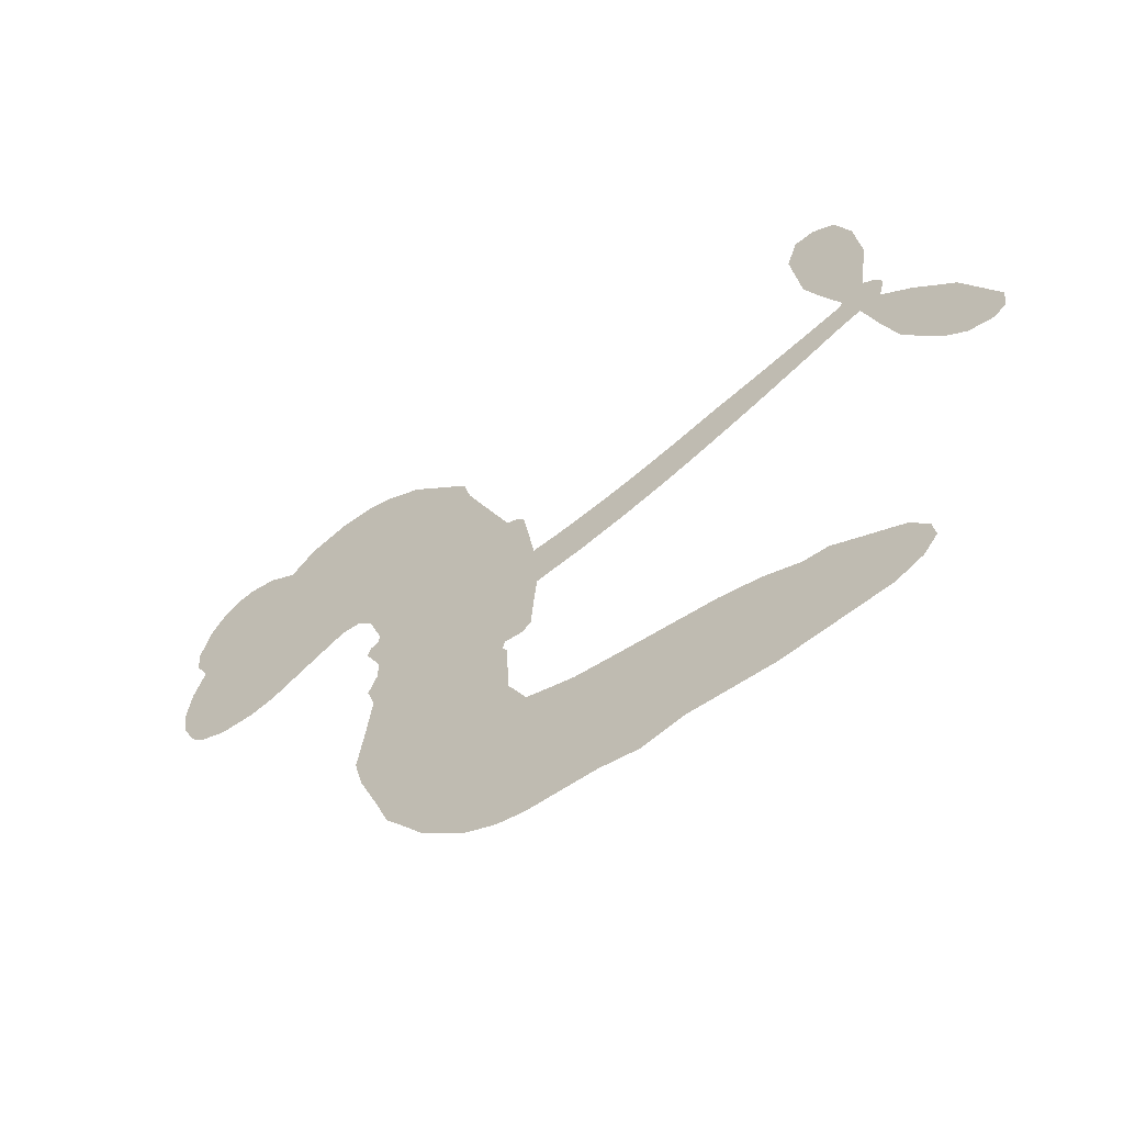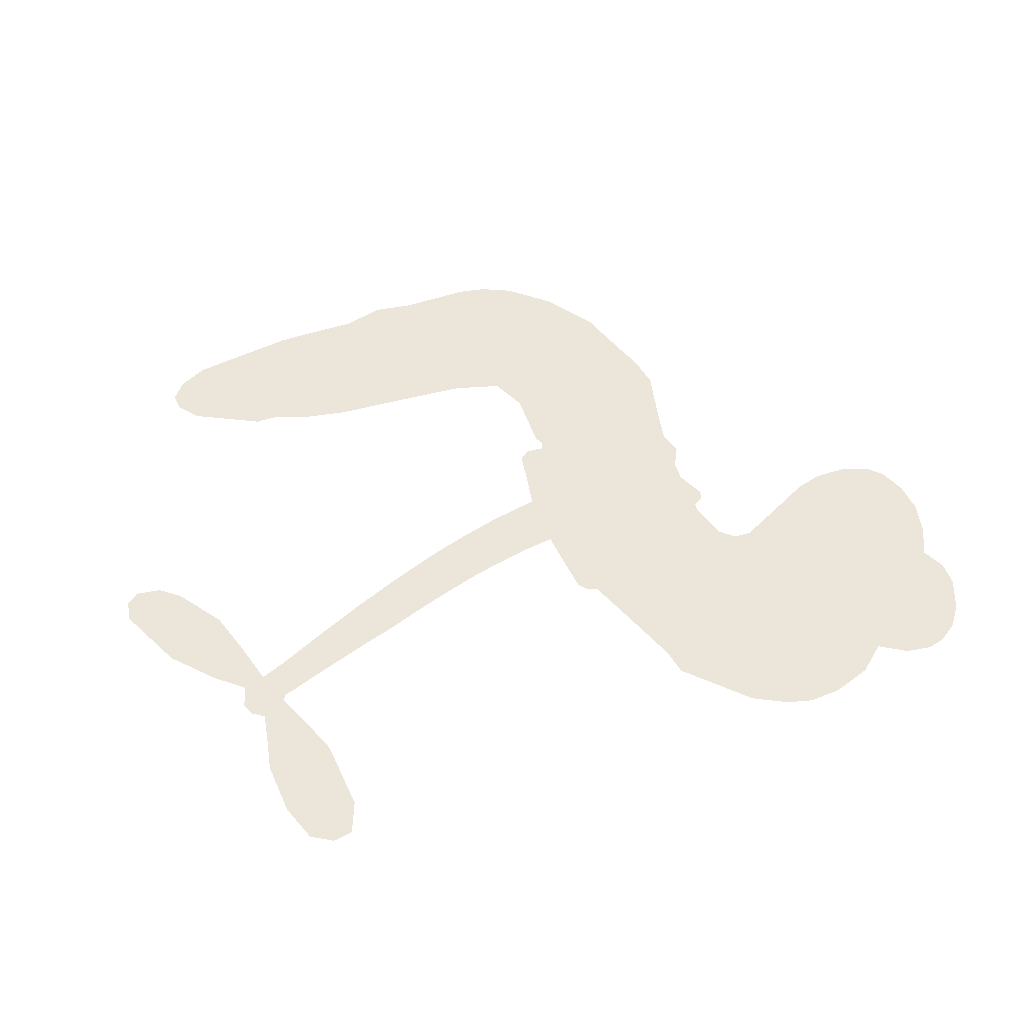
<metadata>
{"format":"obj","ext":"obj","renderer":"f3d","projection":"perspective","resolution":1024,"background":"white","views":[{"elev":-58.7,"azim":34.6,"up":"+Y"},{"elev":56.0,"azim":163.2,"up":"+Z"}]}
</metadata>
<code>
v 58.55 35.08 0
v 59.23 40.25 0
v 61.1 45.06 0
v 58.99 48.7 0
v 58.7 52.44 0
v 60.32 57.65 0
v 62.64 61.01 0
v 65.45 63.1 0
v 68.29 63.96 0
v 72.53 63.51 0
v 77.09 61.09 0
v 81.17 64.93 0
v 87.3 67.28 0
v 92.57 67.86 0
v 96.86 66.96 0
v 102.5 64.42 0
v 112.5 55.63 0
v 113.7 51.37 0
v 121.5 35.12 0
v 123.3 34.6 0
v 124.5 33.19 0
v 126.4 22.29 0
v 158.7 31.94 0
v 181 40.11 0
v 181.5 41 0
v 175.9 52.38 0
v 174.3 63.72 0
v 176.1 68.82 0
v 179.4 69.48 0
v 183 67.6 0
v 185.6 61.59 0
v 186.7 53.22 0
v 185.3 43.15 0
v 187.4 41.94 0
v 188.3 40.19 0
v 187.4 36.58 0
v 192.3 33 0
v 198.7 26.94 0
v 204.4 16.65 0
v 204 13.48 0
v 202.1 11.86 0
v 198.1 12.24 0
v 194.6 14.59 0
v 188.9 21.64 0
v 183.9 35.43 0
v 127.2 13.17 0
v 126.2 3.107 0
v 124.7 1.851 0
v 121.7 1.899 0
v 121.4 0.6463 0
v 122.1 -0.521 0
v 122.7 -9.818 0
v 125.7 -15.04 0
v 133.5 -16.78 0
v 156 -17.48 0
v 162.8 -18.41 0
v 168.6 -20.19 0
v 172.6 -20.08 0
v 183.7 -24.87 0
v 186.4 -27.91 0
v 186.8 -30.62 0
v 184.6 -33.42 0
v 180.3 -35.66 0
v 163.2 -38.52 0
v 149.8 -38.89 0
v 143.2 -40.7 0
v 137 -40.02 0
v 125.9 -40.45 0
v 121.4 -39.83 0
v 116.4 -37.89 0
v 109.3 -32.7 0
v 103.1 -25.3 0
v 97.76 -12.83 0
v 96.39 -7.7 0
v 98.37 6.069 0
v 97.08 9.659 0
v 98.57 12.97 0
v 98.48 16.11 0
v 96.11 20.32 0
v 96.51 21.84 0
v 98.01 22.73 0
v 98.05 24.11 0
v 95.82 29.73 0
v 93.39 31.65 0
v 90.52 31.67 0
v 77.7 24.62 0
v 73.55 23.31 0
v 67.91 23.14 0
v 63.77 24.56 0
v 61.38 26.56 0
v 59.37 30.53 0
v 156.6 22.68 0
v 182.6 39.57 0
v 100.4 23.29 0
v 119.5 1.877 0
v 122.4 -5.151 0
v 98.24 20.57 0
v 121.6 31.91 0
v 126.6 8.126 0
v 170.4 29.01 0
v 183.6 41.62 0
v 177.2 32.33 0
v 180.5 33.98 0
v 97.29 18.22 0
v 120.6 4.533 0
v 178.5 46.77 0
v 185.4 39.46 0
v 181.8 44.93 0
v 183 -29.86 0
v 200.7 15.5 0
v 100.6 27.93 0
v 119.9 -1.36 0
v 100.1 18.41 0
v 66.13 29.79 0
v 68.39 58.5 0
v 91.87 36.65 0
v 125.5 27.75 0
v 123.6 4.641 0
v 169.8 35.87 0
v 175.4 37.95 0
v 115.6 5.312 0
v 115.9 33.38 0
v 102.9 14.61 0
v 97.83 34.88 0
v 122.1 9.057 0
v 181 37 0
v 114.3 -0.4053 0
v 177.9 35.87 0
v 174.6 34.58 0
v 102.1 9.367 0
v 170.8 -27.15 0
v 186.3 28.34 0
v 178.5 65.1 0
v 185.9 48.14 0
v 201.6 21.8 0
v 65.48 51.08 0
v 173.8 30.66 0
v 170.7 -23.36 0
v 187.2 32.48 0
v 164 -25.43 0
v 178.1 -22.48 0
v 174.7 -25.14 0
v 93.12 59.8 0
v 124.8 -32.13 0
v 63.12 33.55 0
v 73.49 30.72 0
v 64.44 57.3 0
v 108.7 25.1 0
v 115.8 -7.637 0
v 175.1 58.06 0
v 181.9 49.12 0
v 62.77 48.45 0
v 67.95 43.79 0
v 66.47 47.36 0
v 73.54 48.17 0
v 69.71 50.2 0
v 171.8 -37.1 0
v 179 -27.19 0
v 93.98 63.91 0
v 105.6 51.38 0
v 124.2 -36.46 0
v 74.66 27.02 0
v 84.08 28.16 0
v 70.14 27.63 0
v 104.2 25.39 0
v 119.5 -7.536 0
v 117.9 -13.69 0
v 70.26 46.6 0
v 74.12 41.11 0
v 74.61 54.83 0
v 68.34 54.24 0
v 89.22 62.77 0
v 98.43 60.82 0
v 109.6 52.53 0
v 131.4 -40.22 0
v 119.7 -33.64 0
v 104.5 20.48 0
v 106.8 33.08 0
v 72.94 51.69 0
v 78.45 50.78 0
v 107.5 60.02 0
v 99.34 31.46 0
v 127.6 -34.75 0
v 131 -28.59 0
v 104.4 29.61 0
v 106.6 55.7 0
v 117.6 43.23 0
v 102.3 33.69 0
v 102.8 58.78 0
v 102.1 42.15 0
v 109.6 44.71 0
v 101 37.91 0
v 110.7 48.62 0
v 106.5 38.7 0
v 95.78 41.59 0
v 115.6 47.3 0
v 97.46 38.43 0
v 113.6 43.81 0
v 110.7 40.32 0
v 115 39.71 0
v 112.4 36.15 0
v 119.5 39.18 0
v 111.4 31.31 0
v 117 36.75 0
v 94.55 34.68 0
v 116.3 2.086 0
v 112.9 2.987 0
v 110.1 9.172 0
v 107.7 -1.117 0
v 182.2 63.7 0
v 178.9 60.55 0
v 179.3 55.77 0
v 69.17 35.3 0
v 69.62 31.46 0
v 117.6 23.45 0
v 63.93 41.2 0
v 84.86 35.91 0
v 121.8 -13.75 0
v 119.8 -20.88 0
v 122.8 -17.97 0
v 119.2 -17.18 0
v 112.5 -17.83 0
v 116.1 -19.58 0
v 125.7 -24.28 0
v 111.2 -25.05 0
v 123.3 -21.58 0
v 120.6 -26.66 0
v 127.9 -19.76 0
v 112.9 -21.62 0
v 100.5 -19.03 0
v 116 -25.33 0
v 73.09 59.06 0
v 71.32 56.05 0
v 85.16 63.7 0
v 81.87 60.09 0
v 86.3 59.35 0
v 83.2 54.31 0
v 99.66 65.69 0
v 97.13 63.81 0
v 119.6 -37.02 0
v 114.5 -33.01 0
v 78.4 44.99 0
v 105 62.22 0
v 97.29 52.58 0
v 106.1 11.35 0
v 106.1 6.488 0
v 111.5 16.85 0
v 107.2 15.65 0
v 110.3 13.11 0
v 115.1 10.73 0
v 104.4 -8.343 0
v 179.6 52.03 0
v 182.9 54.2 0
v 186.1 57.39 0
v 182.6 59.05 0
v 66.51 33.17 0
v 65.42 37.25 0
v 69.04 39.61 0
v 122.2 24.31 0
v 115.6 28.25 0
v 64.49 44.57 0
v 88.53 34.89 0
v 87.92 39.95 0
v 87.29 29.92 0
v 79.02 30.42 0
v 83.99 32.08 0
v 80.24 34.95 0
v 81.49 40.35 0
v 121.5 -30.35 0
v 124.7 -28.13 0
v 117.3 -29.45 0
v 113.1 -28.92 0
v 130.3 -23.91 0
v 144.8 -17.19 0
v 131.9 -20.33 0
v 134.7 -23.79 0
v 139.1 -17.01 0
v 135.6 -28.3 0
v 133.6 -32.12 0
v 142.7 -24.87 0
v 135.9 -20.01 0
v 130 -32.09 0
v 135.5 -36 0
v 138.6 -25.52 0
v 140.1 -21.27 0
v 140.5 -36.43 0
v 144.2 -21.16 0
v 141.7 -30.66 0
v 150.1 -25.72 0
v 137.7 -31.87 0
v 150.4 -17.35 0
v 146.5 -24.26 0
v 145.3 -28.39 0
v 149.7 -21.51 0
v 146.4 -34.16 0
v 155.2 -23.14 0
v 129.6 -15.96 0
v 78.7 56.82 0
v 76.83 47.91 0
v 74.96 45.04 0
v 80.28 47.85 0
v 82.01 50.95 0
v 82.51 44.35 0
v 88.57 50.48 0
v 84.05 47.77 0
v 87.01 44.35 0
v 91.38 42.92 0
v 92.89 39.86 0
v 95.04 47.3 0
v 90.19 46.78 0
v 99.11 56.53 0
v 94.98 56.06 0
v 101.6 52.98 0
v 89.96 55.9 0
v 92.79 52.09 0
v 99.86 48.34 0
v 109.8 5.341 0
v 107 2.704 0
v 97.46 -0.8222 0
v 102.4 3.705 0
v 97.93 2.611 0
v 100.9 0.4552 0
v 100.9 -4.616 0
v 113.3 7.878 0
v 118.3 8.24 0
v 119.3 12.98 0
v 100.3 -9.425 0
v 108.1 -20.19 0
v 61.63 37.31 0
v 121.7 28.1 0
v 111.8 27.39 0
v 108.3 29.1 0
v 112.9 22.63 0
v 118.2 30.65 0
v 80.89 26.39 0
v 84.66 39.23 0
v 77.86 41.3 0
v 76.22 37.09 0
v 72.35 37.55 0
v 144.2 -37.13 0
v 149.8 -30.62 0
v 79.93 53.74 0
v 86.42 55.8 0
v 98.11 44.78 0
v 105 -4.284 0
v 110.1 -7.164 0
v 96.93 -4.259 0
v 123.2 12.84 0
v 124.8 17.6 0
v 115.5 15.09 0
v 119.6 18.21 0
v 118.6 26.71 0
v 109 20.63 0
v 76.4 33.25 0
v 150.6 -34.76 0
v 156.5 -38.72 0
v 157.2 -31.34 0
v 153.2 -38.81 0
v 154.8 -34.95 0
v 159.1 -35.22 0
v 153.4 -31.46 0
v 155.1 -27.48 0
v 162.8 -30.96 0
v 159.3 -25.4 0
v 161.7 -22.22 0
v 165.4 -22 0
v 159.4 -17.95 0
v 142.3 17.21 0
v 142.7 26.11 0
v 122.4 20.55 0
v 115.5 19.32 0
v 162.9 -34.75 0
v 168.2 -32.78 0
v 167.5 -37.81 0
v 174.9 -30.28 0
v 158.2 -21.31 0
v 134.8 14.94 0
v 171.3 -30.79 0
v 176 -36.39 0
v 173.5 -33.68 0
v 177.6 -32.95 0
v 134.5 23.88 0
v 127.7 19.16 0
v 130.5 22.97 0
v 197 19.22 0
v 197.8 23.1 0
v 192.7 26.31 0
v 191.8 18.11 0
v 193.7 21.94 0
v 62.49 53.78 0
v 116.7 -3.685 0
v 112.7 -4.148 0
v 106.1 42.75 0
v 106 47.08 0
v 108.8 35.98 0
v 106.2 -28.97 0
v 107.1 -25.05 0
v 153.1 -19.96 0
v 103.7 -14.11 0
v 108.4 -15.37 0
v 112.8 -12.6 0
v 106.9 -11.56 0
v 115.7 -11.04 0
v 110.1 -10.53 0
v 159.8 -28.95 0
v 166.8 -28.71 0
v 167.6 -25.22 0
v 133.4 19.31 0
v 131 14.07 0
v 137.8 18.45 0
v 138.6 24.95 0
v 149.5 19.79 0
v 141.2 21.38 0
v 145.9 18.46 0
v 150.7 28.86 0
v 146.2 23.1 0
v 150.8 24.24 0
v 146.7 27.43 0
v 153.1 21.21 0
v 195.5 29.97 0
v 190.2 29.54 0
v 187.6 24.98 0
v 102.6 45.82 0
v 99.15 -15.93 0
v 104.6 -18.11 0
v 101.8 -22.16 0
v 105.3 -22.19 0
v 130.5 17.32 0
v 164.3 33.85 0
v 168 32.22 0
v 163.5 25.76 0
v 167 27.37 0
v 163.8 29.81 0
v 159.9 27.91 0
v 154.7 30.35 0
v 154.5 26.2 0
v 131.8 -35.4 0
v 128.6 -38.17 0
f 112 206 391
f 186 160 174
f 75 130 76
f 203 122 201
f 105 121 206
f 45 107 93
f 51 50 112
f 123 78 77
f 89 88 114
f 125 118 99
f 1 91 145
f 162 164 87
f 25 108 106
f 43 42 110
f 80 79 97
f 126 93 24
f 58 138 142
f 179 299 180
f 128 129 102
f 105 125 325
f 52 166 167
f 143 159 172
f 240 176 70
f 142 138 131
f 176 240 161
f 223 231 219
f 59 158 109
f 95 112 50
f 117 21 98
f 113 94 97
f 97 104 113
f 104 78 113
f 349 383 22
f 166 112 391
f 105 95 49
f 74 73 327
f 51 112 96
f 82 94 111
f 107 34 101
f 52 218 53
f 323 345 322
f 203 260 122
f 90 89 114
f 167 221 218
f 145 256 257
f 91 90 114
f 298 232 170
f 98 19 334
f 282 183 437
f 77 76 130
f 4 3 152
f 152 5 4
f 56 365 366
f 45 126 103
f 115 9 8
f 8 7 147
f 45 139 36
f 106 151 252
f 147 7 6
f 381 158 375
f 114 145 91
f 246 208 245
f 136 154 156
f 10 9 115
f 19 122 334
f 205 83 124
f 17 174 18
f 84 205 116
f 165 111 94
f 182 83 111
f 162 146 164
f 239 15 159
f 206 207 127
f 129 137 102
f 236 234 235
f 350 250 326
f 172 159 14
f 180 302 342
f 126 45 93
f 322 318 320
f 239 238 15
f 211 150 212
f 5 152 390
f 136 152 154
f 25 93 101
f 31 30 210
f 107 45 36
f 124 192 197
f 161 183 144
f 119 430 137
f 120 119 129
f 296 364 376
f 359 361 355
f 287 274 285
f 363 373 406
f 276 285 281
f 50 49 95
f 53 218 220
f 275 54 297
f 49 48 118
f 126 128 103
f 274 287 294
f 58 57 138
f 78 123 113
f 407 406 131
f 118 105 49
f 375 158 142
f 68 161 69
f 61 109 62
f 421 139 132
f 109 60 59
f 166 52 96
f 423 394 160
f 60 109 61
f 348 349 351
f 85 84 116
f 141 58 142
f 162 87 86
f 43 110 385
f 134 32 151
f 386 385 135
f 110 42 41
f 110 135 385
f 102 103 128
f 57 366 407
f 40 110 41
f 40 39 110
f 421 387 420
f 119 137 129
f 141 158 59
f 37 36 139
f 105 206 95
f 47 118 48
f 94 81 97
f 95 206 112
f 430 433 432
f 432 100 430
f 413 416 369
f 82 81 94
f 177 165 94
f 98 20 19
f 98 21 20
f 97 79 104
f 63 62 109
f 108 151 106
f 117 330 259
f 210 133 211
f 93 107 101
f 83 82 111
f 259 22 117
f 348 99 46
f 47 99 118
f 24 93 25
f 132 139 45
f 35 34 107
f 126 24 128
f 101 34 33
f 118 125 105
f 130 123 77
f 115 8 147
f 128 24 120
f 108 101 33
f 27 133 28
f 108 33 134
f 255 253 254
f 185 111 165
f 28 133 29
f 133 30 29
f 129 128 120
f 110 39 135
f 159 15 14
f 145 114 256
f 193 160 394
f 101 108 25
f 389 388 385
f 36 35 107
f 168 154 153
f 81 80 97
f 372 373 363
f 151 108 134
f 214 114 164
f 145 257 329
f 163 265 335
f 179 233 171
f 390 6 5
f 147 390 171
f 113 123 177
f 177 123 248
f 209 346 392
f 397 396 225
f 261 154 152
f 27 150 211
f 253 252 151
f 152 136 390
f 3 2 216
f 168 169 300
f 261 152 3
f 168 156 154
f 261 153 154
f 234 236 172
f 179 156 155
f 147 171 115
f 64 374 372
f 375 380 381
f 141 142 158
f 142 131 375
f 172 14 13
f 143 173 239
f 308 205 197
f 196 198 187
f 283 175 67
f 161 144 176
f 264 266 163
f 214 146 213
f 85 262 264
f 262 85 116
f 114 88 164
f 87 164 88
f 177 94 113
f 332 148 331
f 112 166 96
f 166 149 403
f 346 209 345
f 223 219 221
f 169 168 153
f 155 156 168
f 265 162 86
f 162 265 146
f 179 180 170
f 11 10 232
f 136 156 171
f 171 156 179
f 12 234 13
f 172 13 234
f 173 311 189
f 189 311 313
f 16 173 189
f 200 198 199
f 288 280 284
f 183 282 144
f 270 184 224
f 70 176 241
f 245 248 123
f 148 165 177
f 188 194 192
f 188 182 185
f 179 155 299
f 179 170 233
f 299 300 242
f 301 302 180
f 188 192 124
f 17 181 186
f 83 182 124
f 438 161 68
f 437 283 279
f 288 290 286
f 220 226 228
f 332 165 148
f 188 185 178
f 17 186 174
f 189 186 181
f 174 193 18
f 185 182 111
f 202 187 200
f 182 188 124
f 16 189 243
f 311 173 312
f 189 313 186
f 194 190 192
f 18 193 196
f 194 188 178
f 190 195 197
f 160 193 174
f 198 196 193
f 122 204 201
f 393 194 199
f 160 313 316
f 304 314 343
f 190 197 192
f 198 193 191
f 197 195 308
f 199 191 393
f 198 191 199
f 395 194 178
f 198 200 187
f 201 200 199
f 204 19 202
f 395 199 194
f 201 395 203
f 332 178 185
f 204 202 200
f 260 331 333
f 201 204 200
f 19 204 122
f 83 205 84
f 197 205 124
f 207 206 121
f 206 127 391
f 324 317 207
f 130 320 246
f 250 350 249
f 123 130 245
f 127 207 209
f 207 121 324
f 30 133 210
f 133 27 211
f 150 26 212
f 210 211 255
f 252 212 26
f 253 255 212
f 146 354 339
f 258 153 216
f 146 214 164
f 256 214 213
f 353 247 333
f 348 46 349
f 2 1 329
f 216 257 258
f 307 263 308
f 354 267 338
f 52 167 218
f 221 220 218
f 221 167 223
f 269 270 227
f 219 226 220
f 53 220 228
f 167 222 223
f 219 220 221
f 402 400 404
f 328 225 229
f 222 229 223
f 269 227 271
f 226 227 224
f 224 273 228
f 397 72 396
f 71 70 241
f 227 226 219
f 226 224 228
f 223 229 231
f 144 269 176
f 273 224 184
f 297 53 228
f 399 251 327
f 231 229 225
f 400 402 399
f 426 427 425
f 71 241 272
f 219 231 227
f 10 115 232
f 233 115 171
f 170 232 233
f 115 233 232
f 11 235 12
f 234 12 235
f 11 232 298
f 236 143 172
f 235 11 298
f 235 237 343
f 299 301 180
f 237 302 304
f 143 239 159
f 173 16 238
f 173 238 239
f 70 69 240
f 161 240 69
f 176 269 271
f 271 231 272
f 338 268 337
f 262 263 217
f 314 312 143
f 189 181 243
f 316 313 244
f 246 245 130
f 249 248 245
f 319 322 321
f 318 207 317
f 250 249 208
f 215 260 333
f 249 245 208
f 248 247 353
f 250 208 324
f 247 248 249
f 325 250 324
f 325 326 250
f 230 399 424
f 400 222 401
f 106 252 26
f 253 151 32
f 255 254 31
f 212 252 253
f 210 255 31
f 253 32 254
f 212 255 211
f 214 256 114
f 257 256 213
f 257 213 258
f 216 2 329
f 339 258 213
f 169 153 258
f 330 117 98
f 326 351 350
f 331 260 203
f 259 330 352
f 3 216 261
f 153 261 216
f 263 262 116
f 266 264 262
f 310 304 305
f 301 242 303
f 265 266 267
f 266 262 217
f 267 266 217
f 265 163 266
f 268 267 217
f 268 338 267
f 263 336 217
f 268 303 337
f 270 269 144
f 227 231 271
f 270 144 282
f 227 270 224
f 272 231 225
f 176 271 241
f 272 225 396
f 241 271 272
f 184 278 276
f 228 273 275
f 276 284 285
f 285 274 277
f 273 276 275
f 284 276 278
f 184 276 273
f 54 275 281
f 175 283 437
f 276 281 275
f 279 184 282
f 278 184 279
f 437 279 282
f 290 288 284
f 376 398 296
f 277 54 281
f 282 184 270
f 438 183 161
f 66 286 67
f 67 286 283
f 279 290 278
f 284 280 285
f 285 280 287
f 277 281 285
f 340 65 295
f 278 290 284
f 292 287 280
f 294 287 292
f 340 286 66
f 341 293 295
f 292 280 293
f 358 359 355
f 279 283 290
f 286 290 283
f 293 280 288
f 291 294 398
f 294 292 289
f 295 293 288
f 289 292 293
f 294 289 296
f 294 291 274
f 340 288 286
f 293 341 289
f 361 362 341
f 365 376 364
f 342 170 180
f 275 297 228
f 237 235 298
f 300 299 155
f 301 299 242
f 168 300 155
f 337 300 169
f 242 337 303
f 342 302 237
f 305 301 303
f 311 312 244
f 336 303 268
f 307 310 306
f 301 305 302
f 305 303 306
f 303 336 306
f 304 302 305
f 307 306 263
f 305 306 310
f 308 263 116
f 307 195 309
f 308 116 205
f 195 307 308
f 309 344 316
f 309 244 315
f 307 309 310
f 315 310 309
f 312 173 143
f 313 311 244
f 314 143 236
f 315 312 314
f 244 309 316
f 186 313 160
f 343 314 236
f 315 314 304
f 315 304 310
f 244 312 315
f 344 309 195
f 393 394 423
f 208 246 317
f 318 317 246
f 75 320 130
f 207 318 209
f 323 251 345
f 320 318 246
f 320 321 322
f 322 319 323
f 320 75 321
f 318 322 209
f 347 74 323
f 327 323 74
f 317 324 208
f 325 324 121
f 105 325 121
f 326 325 125
f 348 326 125
f 350 247 249
f 230 425 399
f 323 327 251
f 427 397 328
f 73 399 327
f 145 329 1
f 216 329 257
f 334 330 98
f 215 352 260
f 332 331 203
f 331 148 333
f 178 332 203
f 332 185 165
f 353 333 148
f 371 247 350
f 122 260 334
f 334 260 352
f 336 263 306
f 265 86 335
f 268 217 336
f 300 337 242
f 337 169 338
f 169 258 339
f 265 354 146
f 146 339 213
f 169 339 338
f 65 340 66
f 288 340 295
f 65 355 295
f 341 295 355
f 237 298 342
f 170 342 298
f 235 343 236
f 304 343 237
f 195 190 344
f 423 344 190
f 346 345 251
f 322 345 209
f 399 425 400
f 391 392 149
f 99 348 125
f 323 319 347
f 413 410 368
f 259 370 22
f 215 351 370
f 326 348 351
f 371 333 247
f 370 351 349
f 371 215 333
f 259 352 215
f 334 352 330
f 148 177 353
f 248 353 177
f 267 354 265
f 339 354 338
f 360 363 357
f 289 341 362
f 357 359 360
f 358 356 359
f 364 140 365
f 360 359 356
f 355 65 358
f 361 359 357
f 356 64 360
f 364 405 140
f 361 357 362
f 355 361 341
f 357 363 405
f 289 362 296
f 360 64 372
f 374 157 373
f 296 362 364
f 362 357 405
f 366 365 140
f 398 376 55
f 366 140 407
f 56 366 57
f 417 415 418
f 365 56 367
f 428 384 383
f 22 370 349
f 215 370 259
f 350 351 371
f 215 371 351
f 373 157 380
f 363 360 372
f 378 375 131
f 373 378 406
f 372 374 373
f 381 380 379
f 365 367 376
f 55 376 367
f 377 410 408
f 46 383 349
f 406 378 131
f 373 380 378
f 63 381 379
f 380 375 378
f 157 379 380
f 63 109 381
f 158 381 109
f 408 382 384
f 22 383 384
f 386 135 38
f 377 408 428
f 428 46 409
f 385 386 389
f 387 386 38
f 389 44 388
f 421 420 37
f 422 44 387
f 386 387 389
f 43 385 388
f 44 389 387
f 171 390 136
f 6 390 147
f 392 391 127
f 166 391 149
f 209 392 127
f 149 392 346
f 394 393 191
f 190 194 393
f 193 394 191
f 423 160 316
f 203 395 178
f 199 395 201
f 272 396 71
f 222 328 229
f 328 397 225
f 291 398 55
f 294 296 398
f 400 328 222
f 401 222 167
f 399 402 251
f 167 403 401
f 404 149 346
f 404 400 401
f 346 251 402
f 166 403 167
f 404 403 149
f 404 401 403
f 346 402 404
f 140 405 363
f 362 405 364
f 407 131 138
f 363 406 140
f 407 138 57
f 140 406 407
f 410 377 368
f 413 411 410
f 428 408 384
f 382 408 410
f 413 414 416
f 382 410 411
f 369 411 413
f 416 414 412
f 436 434 435
f 413 368 414
f 417 416 412
f 92 436 419
f 418 369 416
f 417 419 436
f 139 421 37
f 417 418 416
f 417 412 419
f 387 38 420
f 422 421 132
f 344 423 316
f 421 422 387
f 393 423 190
f 72 397 427
f 399 73 424
f 400 425 328
f 425 427 328
f 425 230 426
f 72 427 426
f 46 428 383
f 377 428 409
f 119 429 430
f 137 430 100
f 432 433 431
f 429 23 433
f 434 431 433
f 433 430 429
f 434 433 23
f 415 417 436
f 92 431 434
f 434 436 92
f 434 23 435
f 415 436 435
f 437 183 438
f 68 175 438
f 437 438 175

</code>
